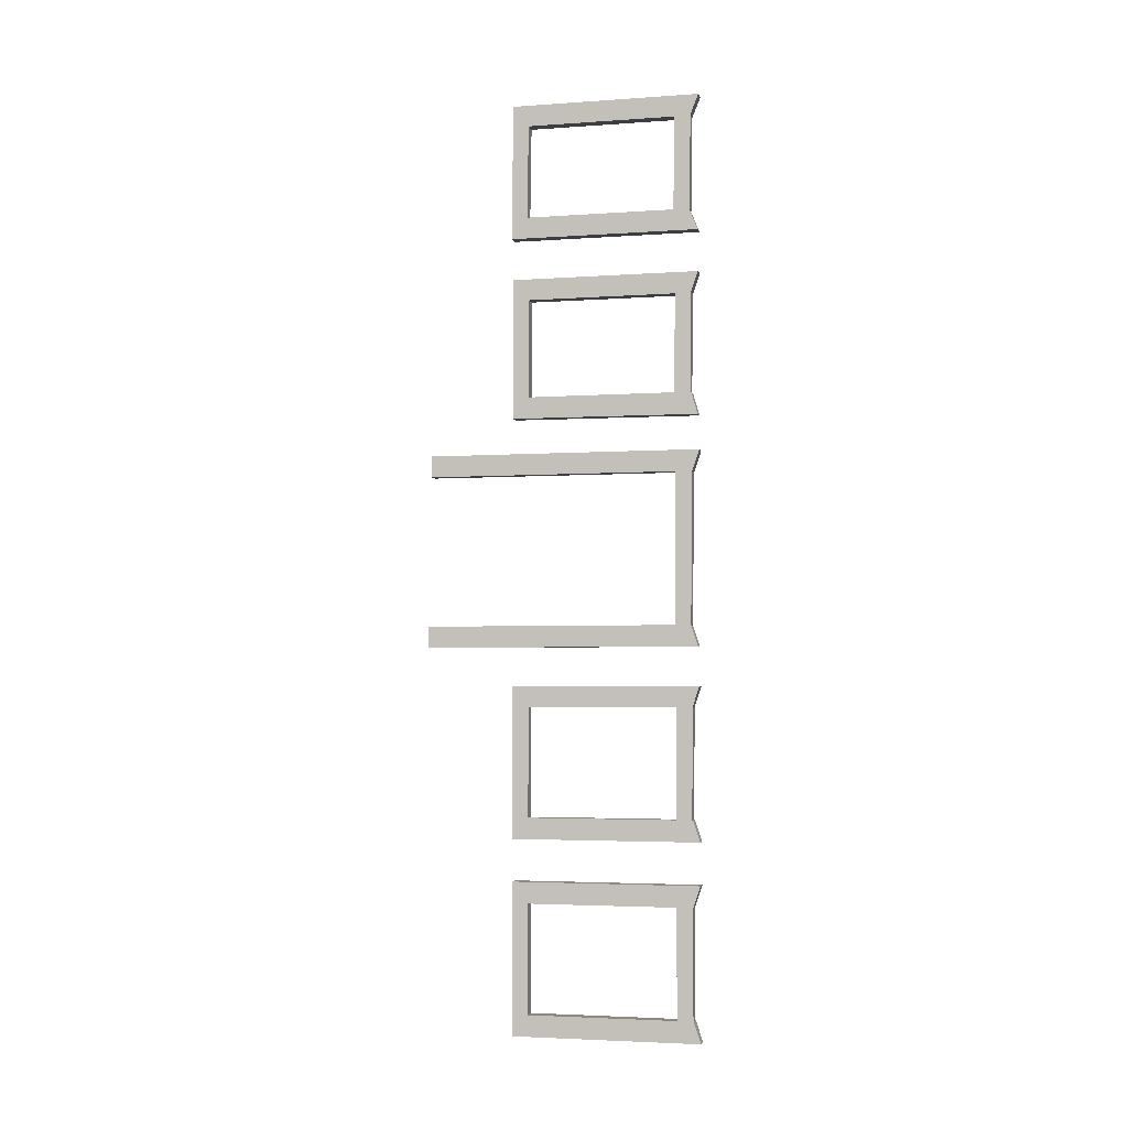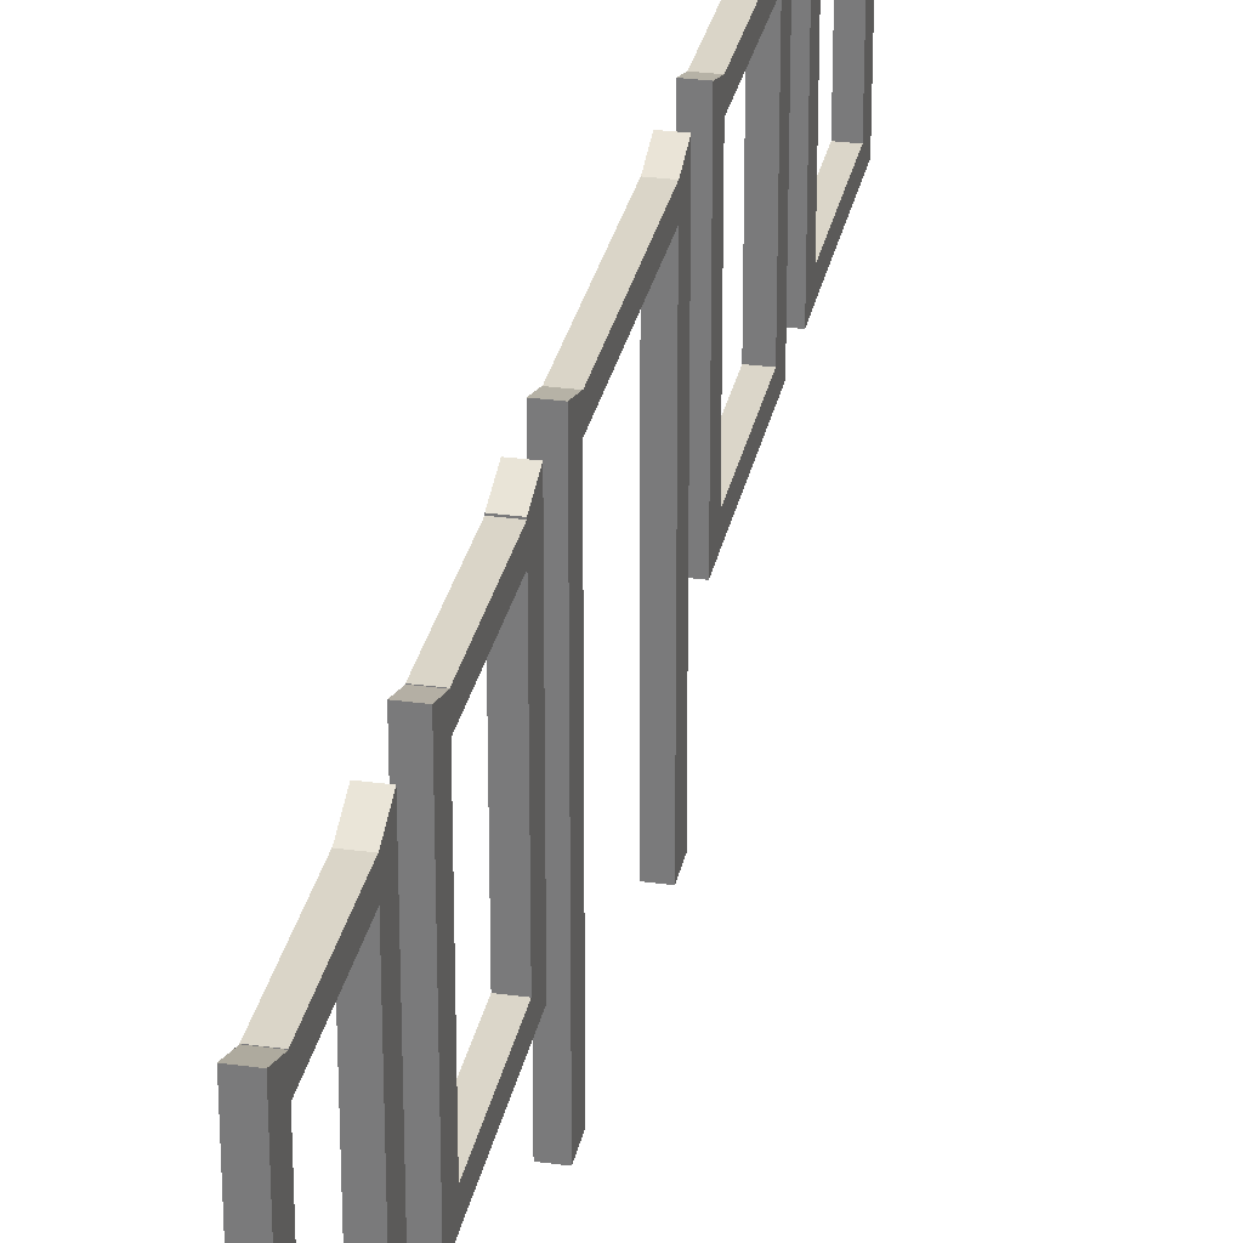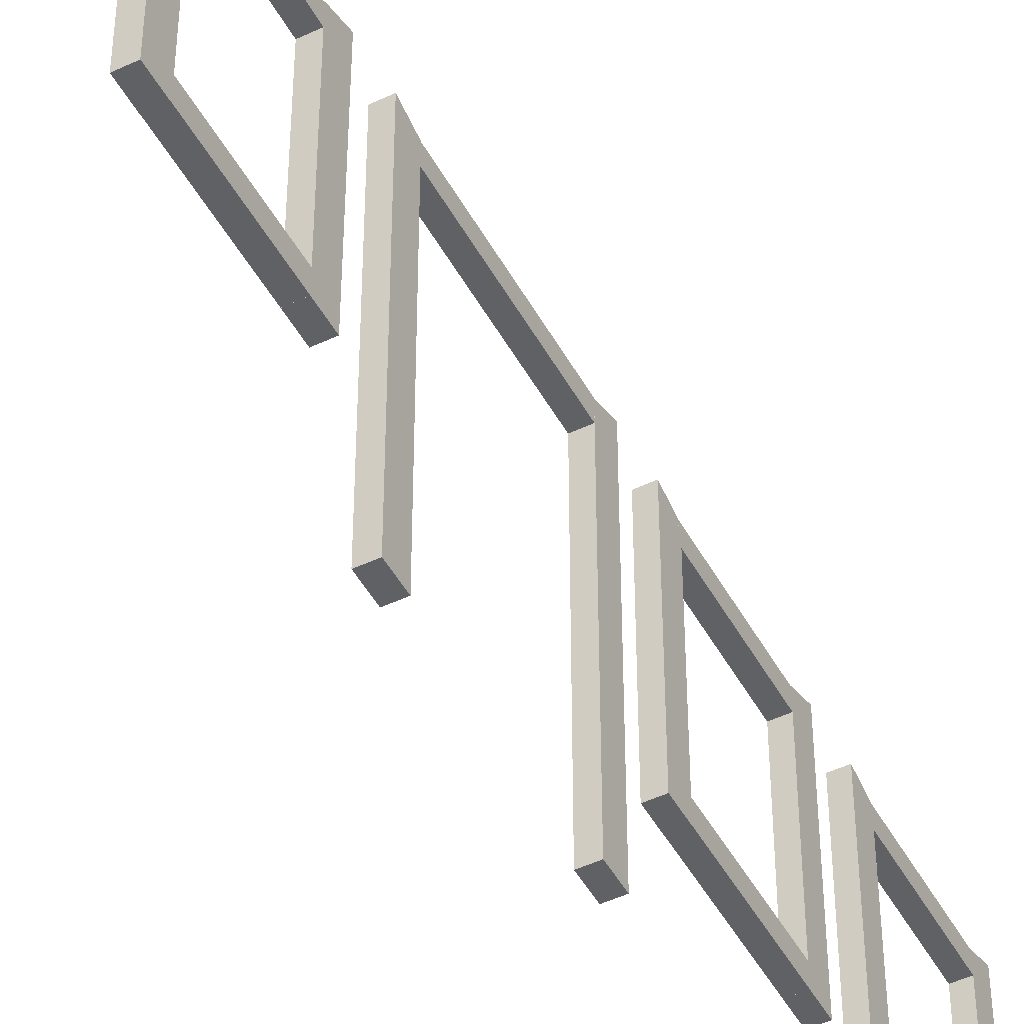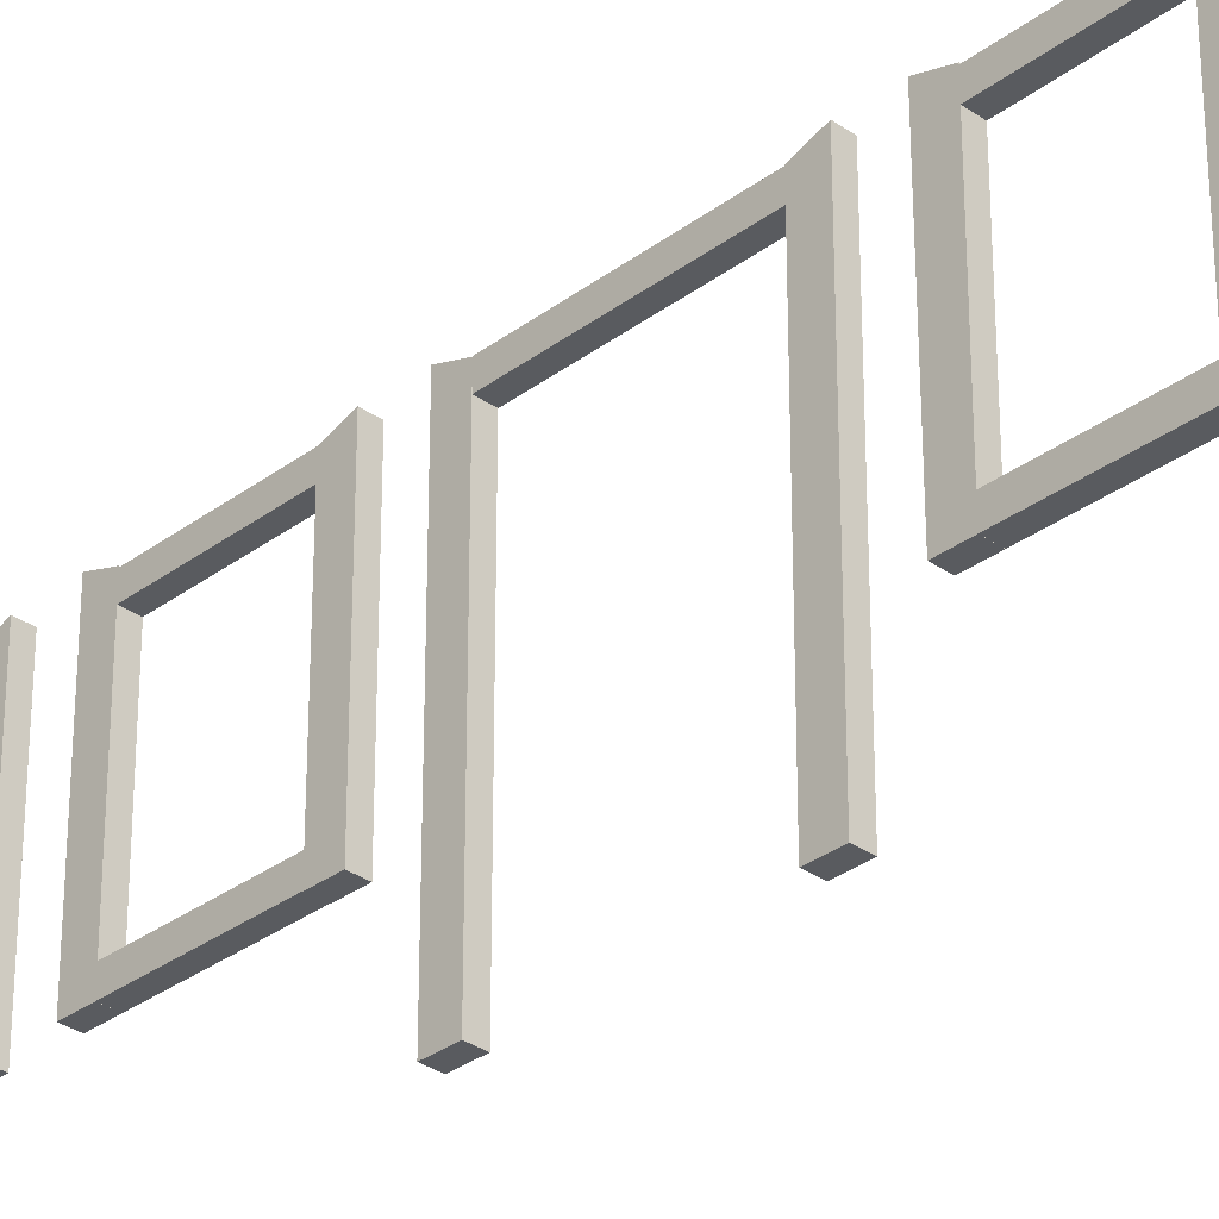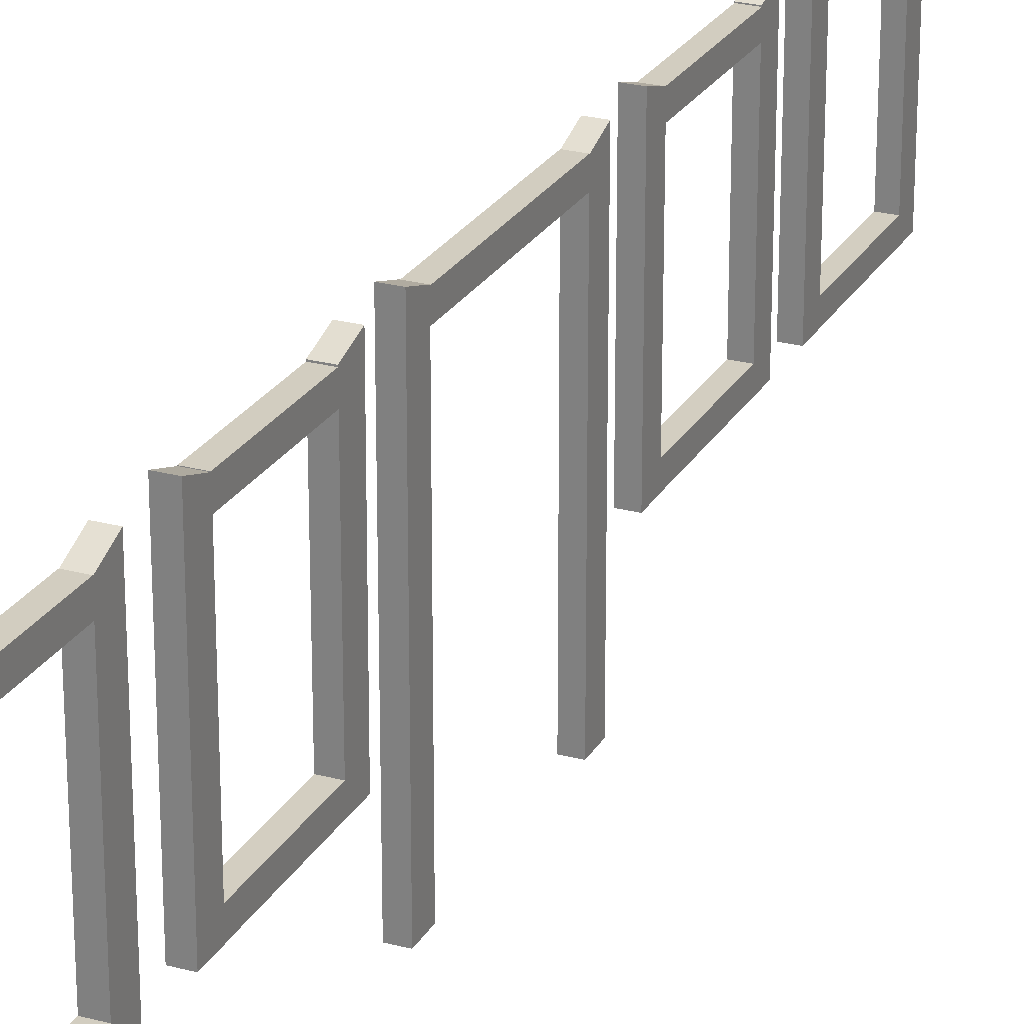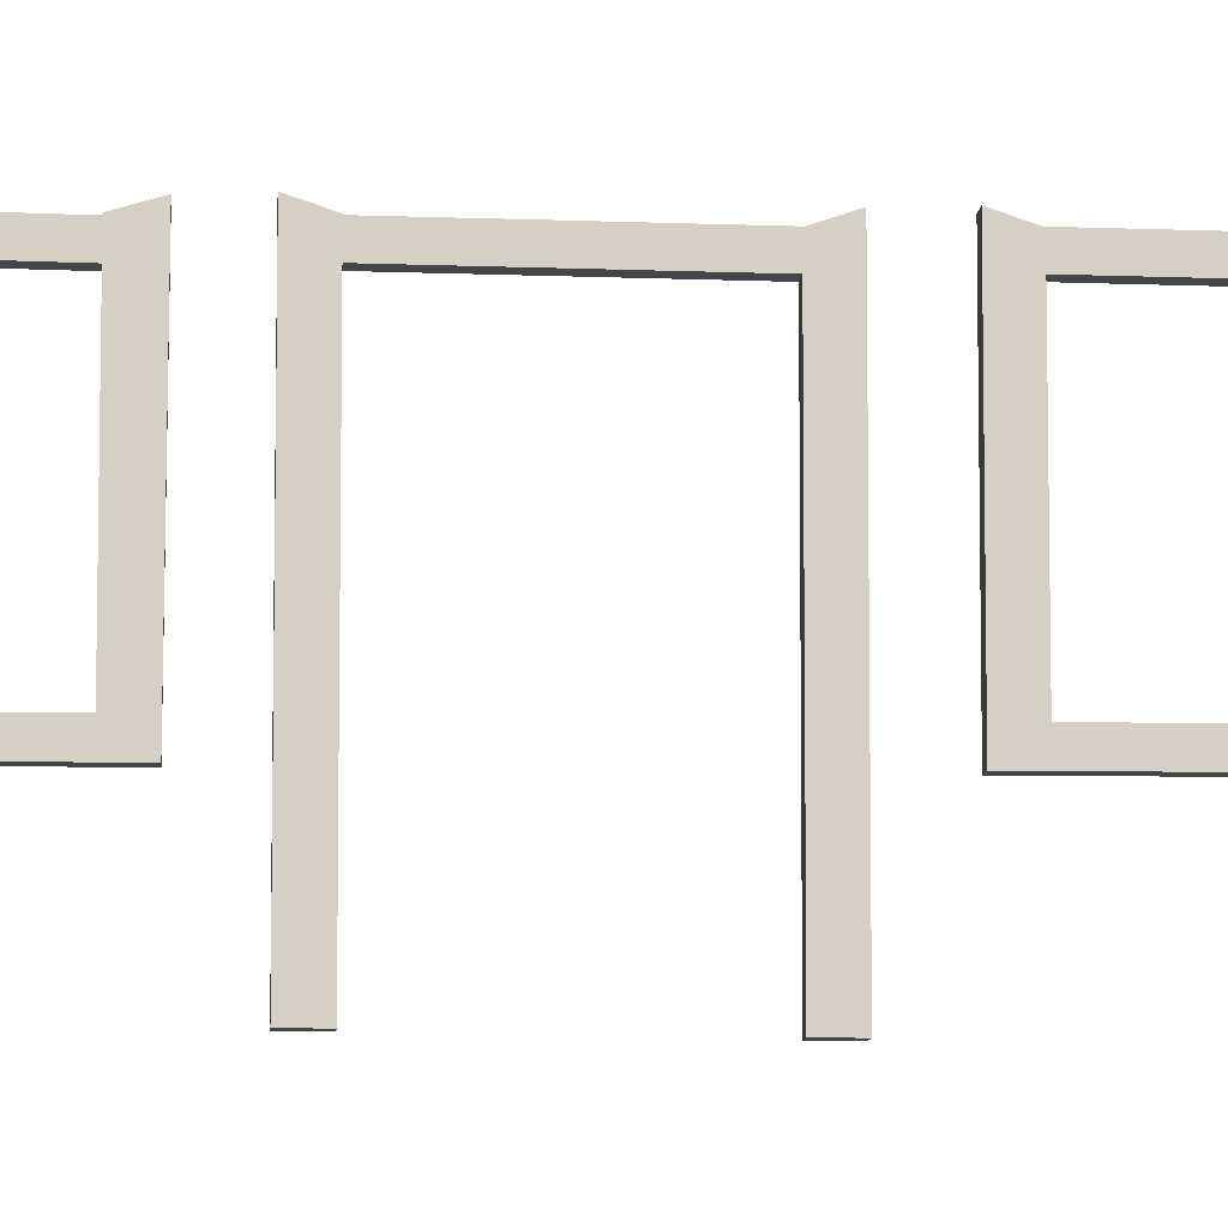
<metadata>
{"format":"obj","ext":"obj","renderer":"f3d","projection":"perspective","resolution":1024,"background":"white","views":[{"elev":-3.6,"azim":103.0,"up":"+Z"},{"elev":29.9,"azim":11.4,"up":"+Y"},{"elev":-48.1,"azim":27.9,"up":"+Y"},{"elev":-32.2,"azim":-44.2,"up":"+Y"},{"elev":25.0,"azim":23.4,"up":"+Y"},{"elev":-8.8,"azim":85.9,"up":"+Y"}]}
</metadata>
<code>
o Cubo_Cubo.003
v 13.45 0.6359 -2.472
v 13.45 2.516 -2.472
v 13.45 0.6359 -2.684
v 13.45 2.442 -2.684
v 13.32 0.6359 -2.472
v 13.32 2.516 -2.472
v 13.32 0.6359 -2.684
v 13.32 2.442 -2.684
f 1 3 4 2
f 3 7 8 4
f 7 5 6 8
f 5 1 2 6
f 3 1 5 7
f 8 6 2 4
o Cubo.001_Cubo.004
v 13.45 0.6359 -0.6941
v 13.45 2.528 -0.6941
v 13.45 0.6359 -0.9059
v 13.45 2.442 -0.9059
v 13.32 0.6359 -0.6941
v 13.32 2.528 -0.6941
v 13.32 0.6359 -0.9059
v 13.32 2.442 -0.9059
f 9 11 12 10
f 11 15 16 12
f 15 13 14 16
f 13 9 10 14
f 11 9 13 15
f 16 14 10 12
o Cubo.002_Cubo.005
v 13.45 0.6228 -1.842
v 13.45 2.429 -1.842
v 13.45 0.6228 -2.054
v 13.45 2.515 -2.054
v 13.32 0.6228 -1.842
v 13.32 2.429 -1.842
v 13.32 0.6228 -2.054
v 13.32 2.515 -2.054
f 17 19 20 18
f 19 23 24 20
f 23 21 22 24
f 21 17 18 22
f 19 17 21 23
f 24 22 18 20
o Cubo.003_Cubo.006
v 13.45 0.6359 -3.669
v 13.45 2.442 -3.669
v 13.45 0.6359 -3.88
v 13.45 2.508 -3.89
v 13.32 0.6359 -3.669
v 13.32 2.442 -3.669
v 13.32 0.6359 -3.88
v 13.32 2.508 -3.89
f 25 27 28 26
f 27 31 32 28
f 31 29 30 32
f 29 25 26 30
f 27 25 29 31
f 32 30 26 28
o Cubo.006_Cubo.009
v 13.45 0.6359 -9.781
v 13.45 2.442 -9.781
v 13.45 0.6359 -9.993
v 13.45 2.513 -9.993
v 13.32 0.6359 -9.781
v 13.32 2.442 -9.781
v 13.32 0.6359 -9.993
v 13.32 2.513 -9.993
f 33 35 36 34
f 35 39 40 36
f 39 37 38 40
f 37 33 34 38
f 35 33 37 39
f 40 38 34 36
o Cubo.007_Cubo.010
v 13.45 0.6359 -7.855
v 13.45 2.442 -7.855
v 13.45 0.6359 -8.067
v 13.45 2.513 -8.067
v 13.32 0.6359 -7.855
v 13.32 2.442 -7.855
v 13.32 0.6359 -8.067
v 13.32 2.513 -8.067
f 41 43 44 42
f 43 47 48 44
f 47 45 46 48
f 45 41 42 46
f 43 41 45 47
f 48 46 42 44
o Cubo.008_Cubo.011
v 13.45 0.6359 -6.554
v 13.45 2.513 -6.554
v 13.45 0.6359 -6.766
v 13.45 2.442 -6.766
v 13.32 0.6359 -6.554
v 13.32 2.513 -6.554
v 13.32 0.6359 -6.766
v 13.32 2.442 -6.766
f 49 51 52 50
f 51 55 56 52
f 55 53 54 56
f 53 49 50 54
f 51 49 53 55
f 56 54 50 52
o Cubo.009_Cubo.012
v 13.45 0.6359 -8.485
v 13.45 2.513 -8.485
v 13.45 0.6359 -8.697
v 13.45 2.442 -8.697
v 13.32 0.6359 -8.485
v 13.32 2.513 -8.485
v 13.32 0.6359 -8.697
v 13.32 2.442 -8.697
f 57 59 60 58
f 59 63 64 60
f 63 61 62 64
f 61 57 58 62
f 59 57 61 63
f 64 62 58 60
o Cubo.010_Cubo.013
v 13.45 2.447 -0.9004
v 13.45 2.434 -1.845
v 13.45 2.287 -0.8982
v 13.45 2.273 -1.842
v 13.32 2.447 -0.9004
v 13.32 2.434 -1.845
v 13.32 2.287 -0.8982
v 13.32 2.273 -1.842
f 65 67 68 66
f 67 71 72 68
f 71 69 70 72
f 69 65 66 70
f 67 65 69 71
f 72 70 66 68
o Cubo.005_Cubo.014
v 13.45 0.7937 -0.9004
v 13.45 0.7803 -1.845
v 13.45 0.6335 -0.8982
v 13.45 0.62 -1.842
v 13.32 0.7937 -0.9004
v 13.32 0.7803 -1.845
v 13.32 0.6335 -0.8982
v 13.32 0.62 -1.842
f 73 75 76 74
f 75 79 80 76
f 79 77 78 80
f 77 73 74 78
f 75 73 77 79
f 80 78 74 76
o Cubo.011_Cubo.015
v 13.45 2.447 -2.679
v 13.45 2.433 -3.673
v 13.45 2.287 -2.677
v 13.45 2.273 -3.671
v 13.32 2.447 -2.679
v 13.32 2.433 -3.673
v 13.32 2.287 -2.677
v 13.32 2.273 -3.671
f 81 83 84 82
f 83 87 88 84
f 87 85 86 88
f 85 81 82 86
f 83 81 85 87
f 88 86 82 84
o Cubo.012_Cubo.016
v 13.45 0.7982 -2.678
v 13.45 0.7967 -3.672
v 13.45 0.638 -2.678
v 13.45 0.6364 -3.672
v 13.32 0.7982 -2.678
v 13.32 0.7967 -3.672
v 13.32 0.638 -2.678
v 13.32 0.6364 -3.672
f 89 91 92 90
f 91 95 96 92
f 95 93 94 96
f 93 89 90 94
f 91 89 93 95
f 96 94 90 92
o Cubo.013_Cubo.017
v 13.45 2.445 -6.745
v 13.45 2.435 -7.881
v 13.45 2.285 -6.744
v 13.45 2.275 -7.879
v 13.32 2.445 -6.745
v 13.32 2.435 -7.881
v 13.32 2.285 -6.744
v 13.32 2.275 -7.879
f 97 99 100 98
f 99 103 104 100
f 103 101 102 104
f 101 97 98 102
f 99 97 101 103
f 104 102 98 100
o Cubo.014_Cubo.018
v 13.45 2.441 -8.689
v 13.45 2.439 -9.792
v 13.45 2.281 -8.688
v 13.45 2.279 -9.791
v 13.32 2.441 -8.689
v 13.32 2.439 -9.792
v 13.32 2.281 -8.688
v 13.32 2.279 -9.791
f 105 107 108 106
f 107 111 112 108
f 111 109 110 112
f 109 105 106 110
f 107 105 109 111
f 112 110 106 108
o Cubo.015_Cubo.019
v 13.45 0.7983 -6.756
v 13.45 0.7966 -7.873
v 13.45 0.6381 -6.755
v 13.45 0.6363 -7.872
v 13.32 0.7983 -6.756
v 13.32 0.7966 -7.873
v 13.32 0.6381 -6.755
v 13.32 0.6363 -7.872
f 113 115 116 114
f 115 119 120 116
f 119 117 118 120
f 117 113 114 118
f 115 113 117 119
f 120 118 114 116
o Cubo.016_Cubo.020
v 13.45 0.7983 -8.696
v 13.45 0.7966 -9.783
v 13.45 0.6381 -8.696
v 13.45 0.6364 -9.783
v 13.32 0.7983 -8.696
v 13.32 0.7966 -9.783
v 13.32 0.6381 -8.696
v 13.32 0.6364 -9.783
f 121 123 124 122
f 123 127 128 124
f 127 125 126 128
f 125 121 122 126
f 123 121 125 127
f 128 126 122 124
o Cubo.017_Cubo.021
v 13.45 -0.214 -4.238
v 13.45 2.522 -4.238
v 13.45 -0.214 -4.45
v 13.45 2.451 -4.45
v 13.32 -0.214 -4.238
v 13.32 2.522 -4.238
v 13.32 -0.214 -4.45
v 13.32 2.451 -4.45
f 129 131 132 130
f 131 135 136 132
f 135 133 134 136
f 133 129 130 134
f 131 129 133 135
f 136 134 130 132
o Cubo.018_Cubo.022
v 13.45 2.447 -4.438
v 13.45 2.433 -5.96
v 13.45 2.287 -4.436
v 13.45 2.273 -5.959
v 13.32 2.447 -4.438
v 13.32 2.433 -5.96
v 13.32 2.287 -4.436
v 13.32 2.273 -5.959
f 137 139 140 138
f 139 143 144 140
f 143 141 142 144
f 141 137 138 142
f 139 137 141 143
f 144 142 138 140
o Cubo.019_Cubo.023
v 13.45 -0.2347 -5.96
v 13.45 2.431 -5.96
v 13.45 -0.2347 -6.171
v 13.45 2.501 -6.171
v 13.32 -0.2347 -5.96
v 13.32 2.431 -5.96
v 13.32 -0.2347 -6.171
v 13.32 2.501 -6.171
f 145 147 148 146
f 147 151 152 148
f 151 149 150 152
f 149 145 146 150
f 147 145 149 151
f 152 150 146 148

</code>
